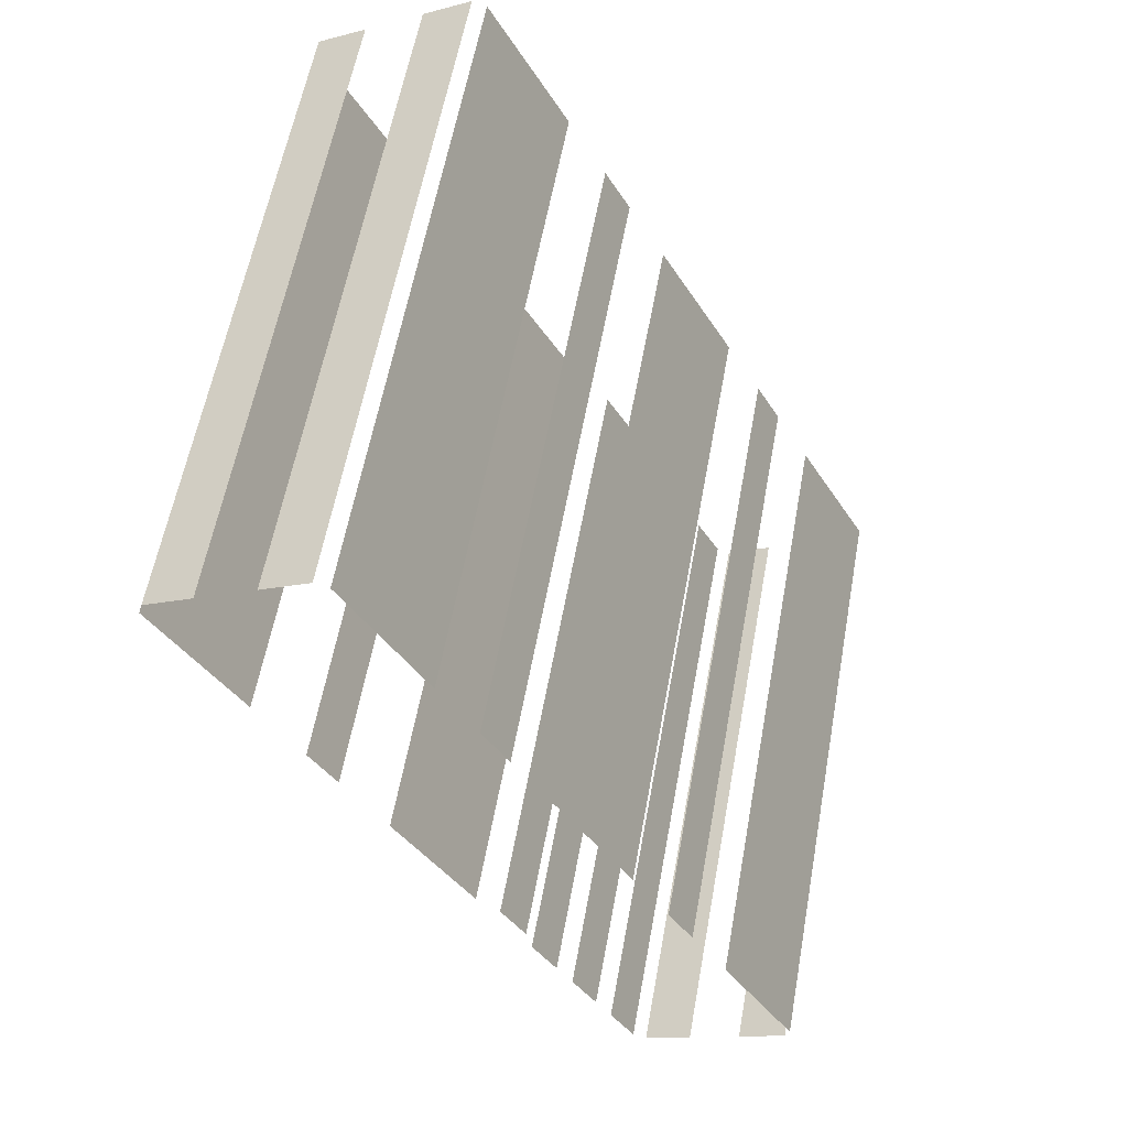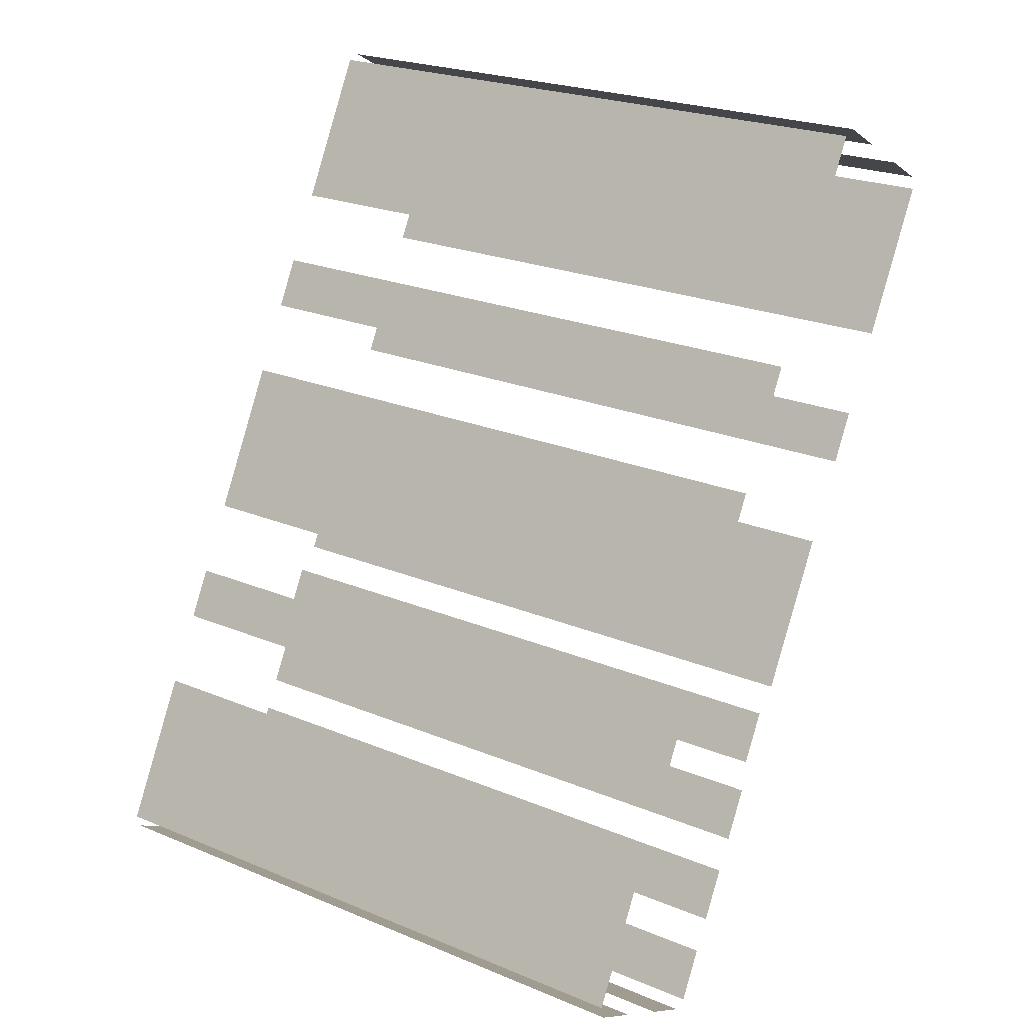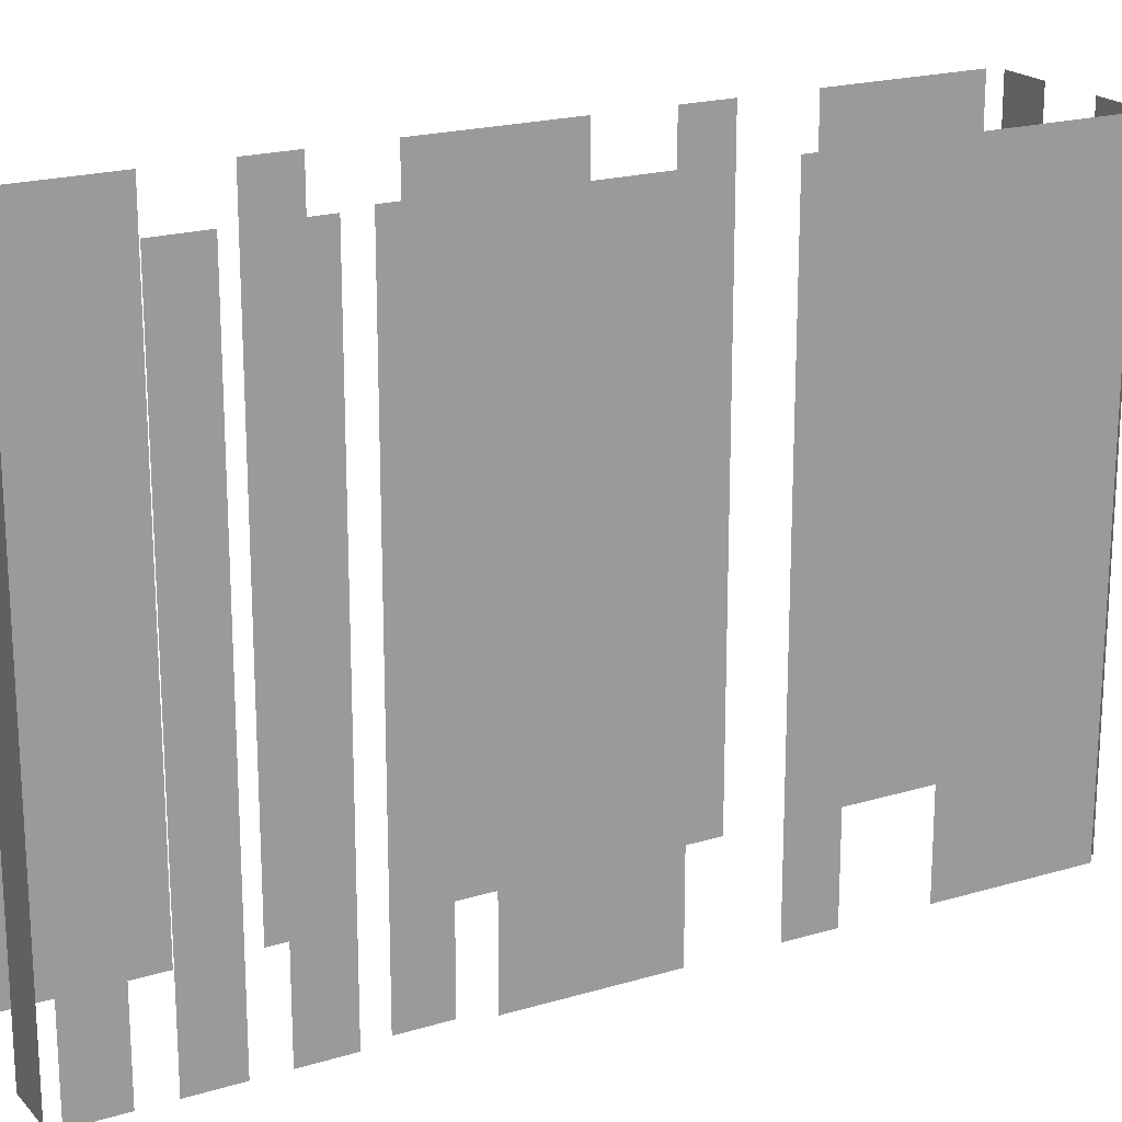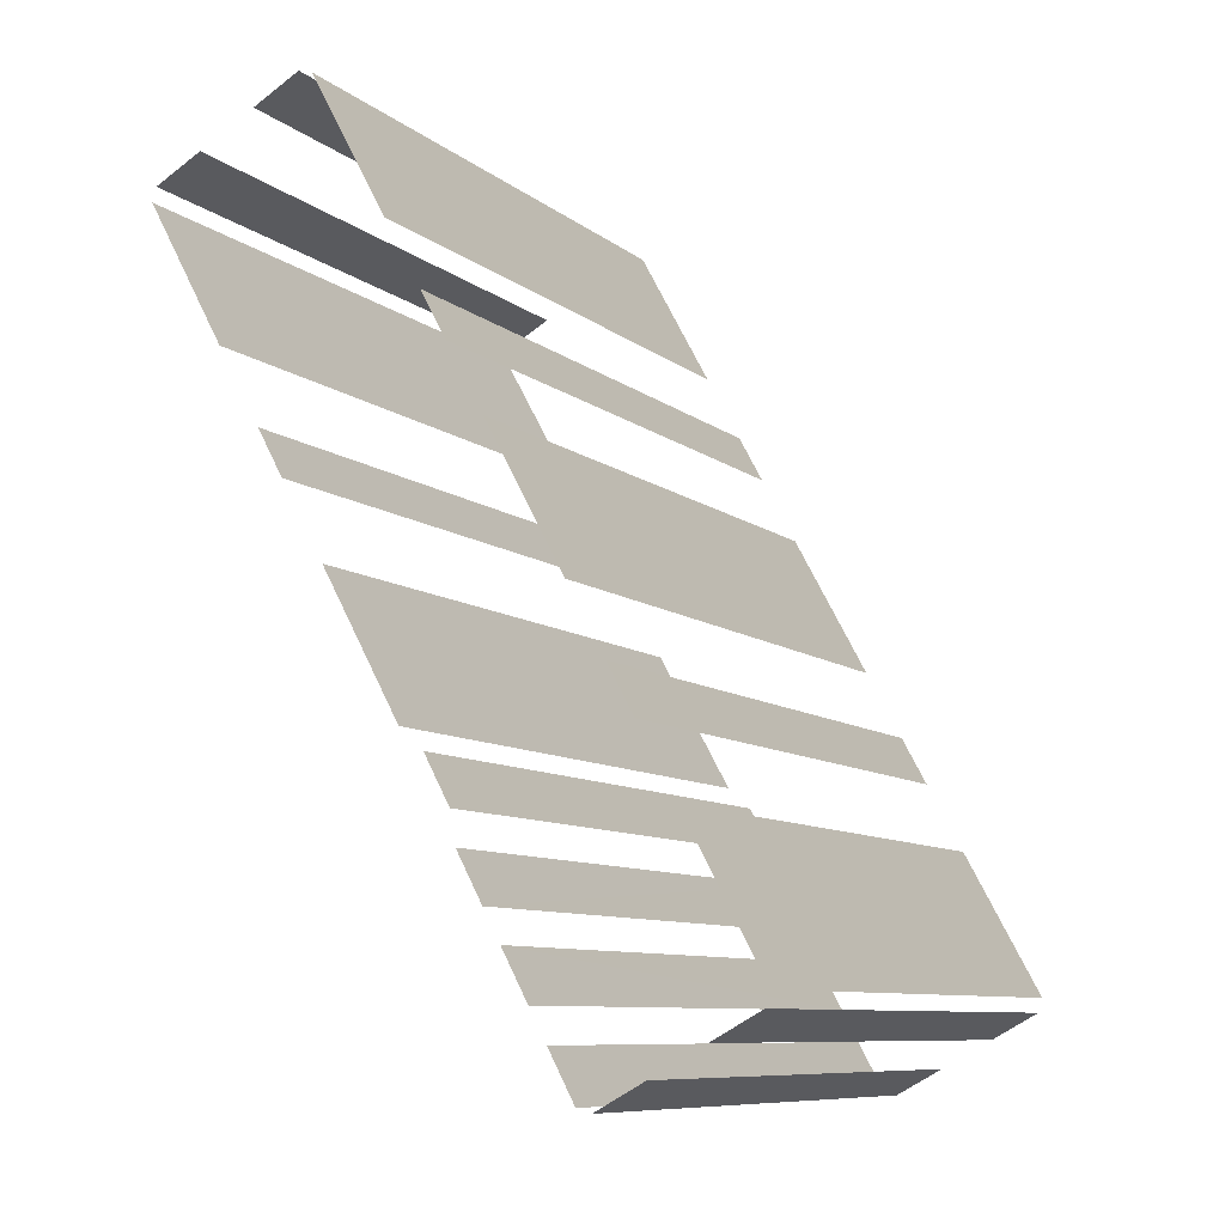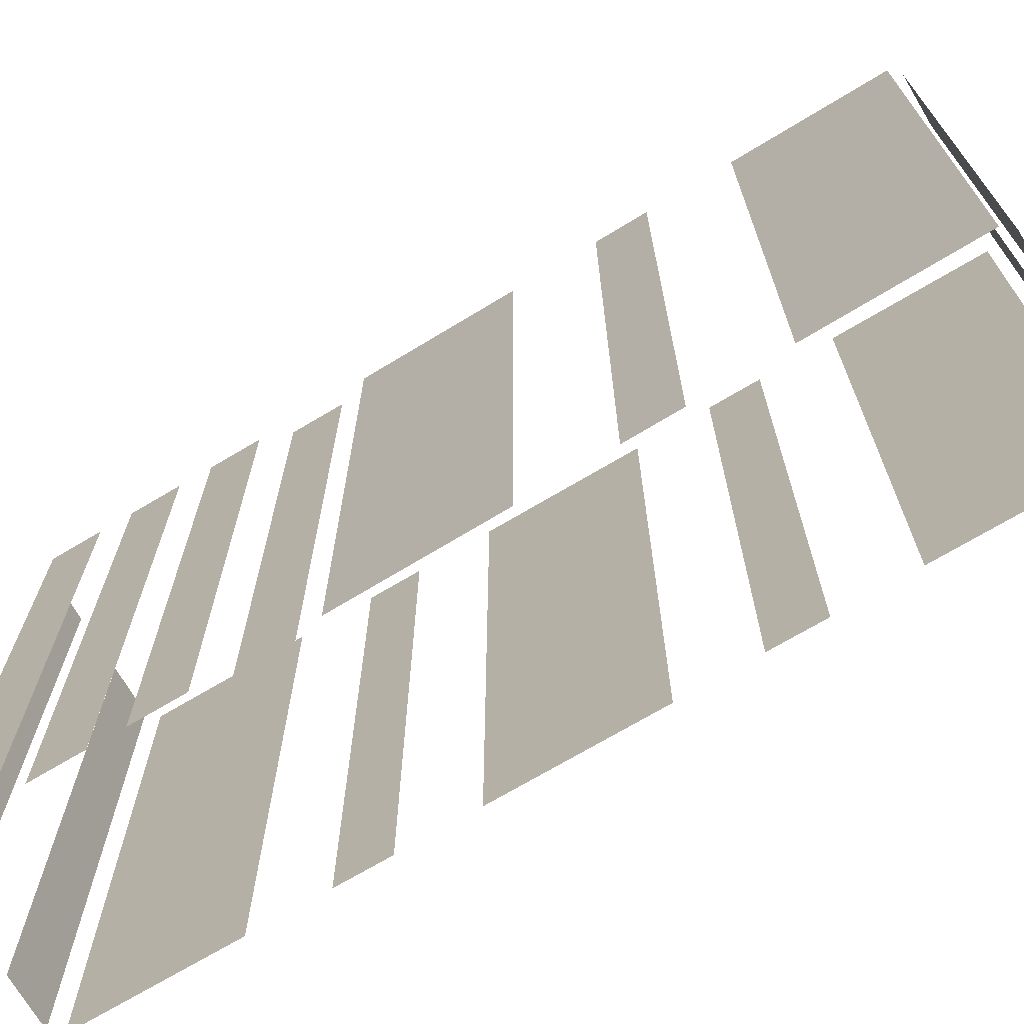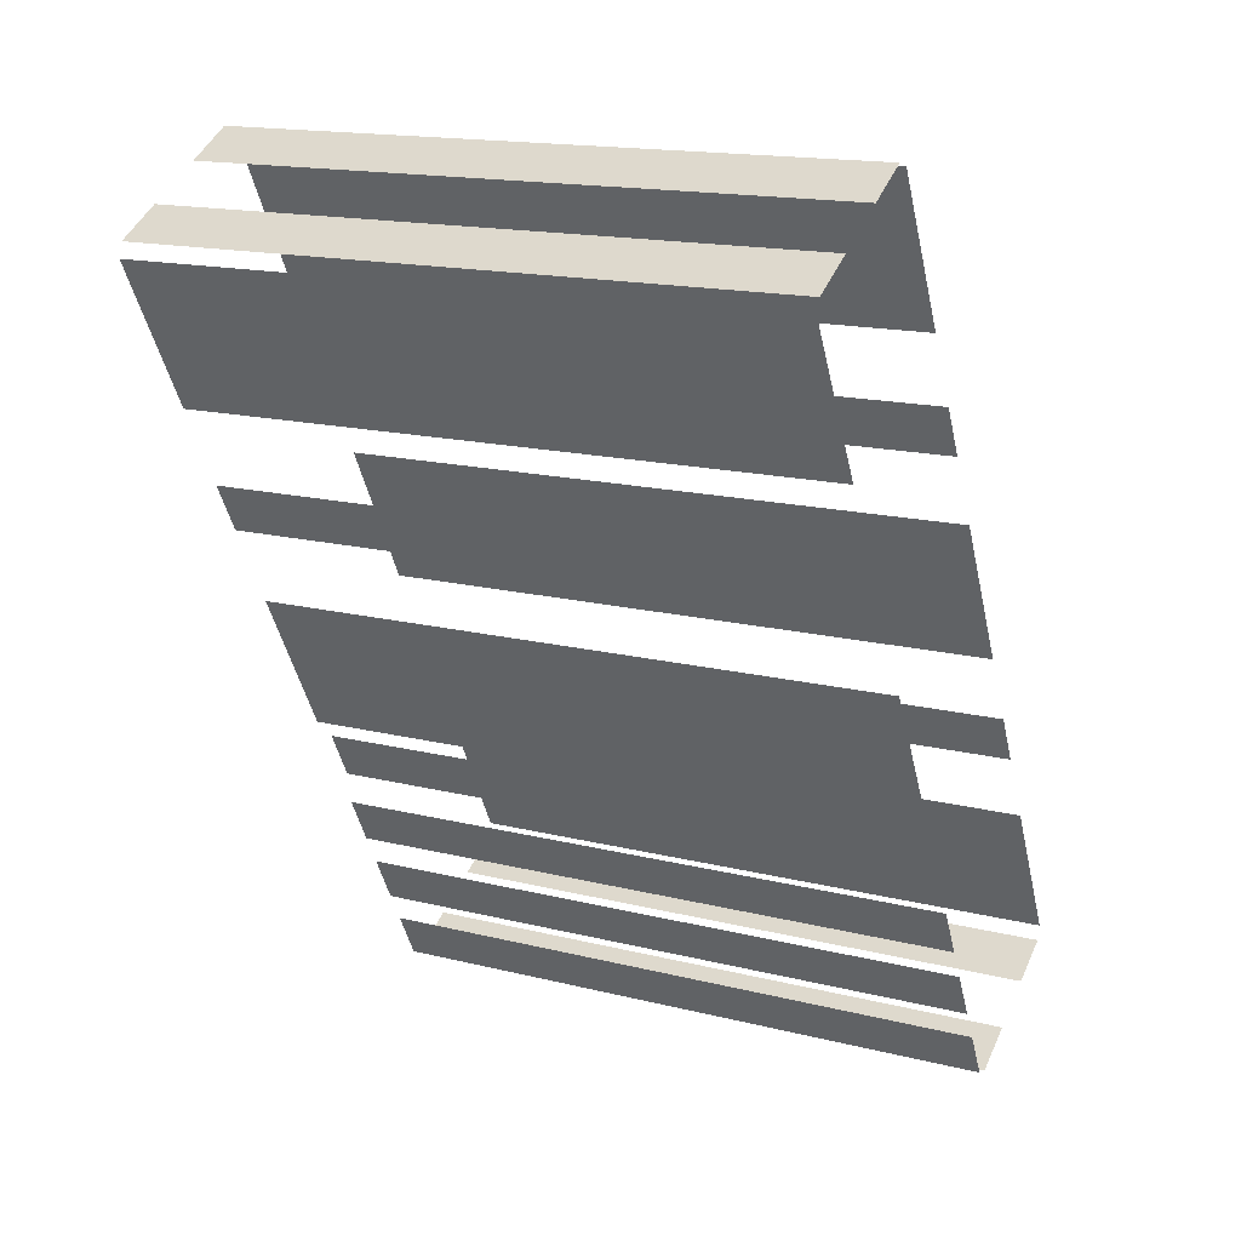
<metadata>
{"format":"obj","ext":"obj","renderer":"f3d","projection":"perspective","resolution":1024,"background":"white","views":[{"elev":59.0,"azim":-169.7,"up":"+Y"},{"elev":23.7,"azim":-55.3,"up":"+Y"},{"elev":20.0,"azim":32.4,"up":"+Z"},{"elev":-9.1,"azim":-152.2,"up":"+Y"},{"elev":-71.6,"azim":92.3,"up":"+Z"},{"elev":16.2,"azim":117.3,"up":"+Y"}]}
</metadata>
<code>
o geometryt000010000010000110010110000110000110100100010010st124
v 1180 -124 1013
v 1177 -128.7 1013
v 1177 -128.7 1034
v 1180 -124 1034
v 1182 -120.2 1034
v 1182 -120.2 1013
v 1181 -121.8 1013
v 1181 -121.8 1034
v 1186 -113.2 1013
v 1183 -117.9 1013
v 1183 -117.9 1034
v 1186 -113.2 1034
v 1188 -109.4 1034
v 1188 -109.4 1013
v 1187 -111 1013
v 1187 -111 1034
v 1192 -102.5 1013
v 1189 -107.2 1013
v 1189 -107.2 1034
v 1192 -102.5 1034
v 1178 -129.2 1034
v 1178 -129.2 1013
v 1179 -130 1013
v 1179 -130 1034
v 1181 -131 1013
v 1182 -131.8 1013
v 1182 -131.8 1034
v 1181 -131 1034
v 1183 -131.7 1013
v 1184 -130.1 1013
v 1184 -130.1 1034
v 1183 -131.7 1034
v 1184 -129.1 1034
v 1184 -129.1 1013
v 1185 -127.5 1013
v 1185 -127.5 1034
v 1186 -126.5 1013
v 1187 -124.9 1013
v 1187 -124.9 1034
v 1186 -126.5 1034
v 1187 -123.9 1034
v 1187 -123.9 1013
v 1188 -122.3 1013
v 1188 -122.3 1034
v 1188 -121.6 1034
v 1188 -121.6 1013
v 1191 -116.9 1013
v 1191 -116.9 1034
v 1192 -114.3 1013
v 1193 -112.8 1013
v 1193 -112.8 1034
v 1192 -114.3 1034
v 1195 -110.2 1034
v 1195 -110.2 1013
v 1197 -105.5 1013
v 1197 -105.5 1034
v 1194 -103.2 1034
v 1194 -103.2 1013
v 1192 -102.3 1013
v 1192 -102.3 1034
v 1197 -105 1013
v 1196 -104.2 1013
v 1196 -104.2 1034
v 1197 -105 1034
f 1 2 3
f 4 1 3
f 5 6 7
f 5 7 8
f 9 10 11
f 12 9 11
f 13 14 15
f 13 15 16
f 17 18 19
f 20 17 19
f 21 22 23
f 21 23 24
f 25 26 27
f 28 25 27
f 29 30 31
f 32 29 31
f 33 34 35
f 33 35 36
f 37 38 39
f 40 37 39
f 41 42 43
f 41 43 44
f 45 46 47
f 45 47 48
f 49 50 51
f 52 49 51
f 53 54 55
f 53 55 56
f 57 58 59
f 57 59 60
f 61 62 63
f 64 61 63

</code>
